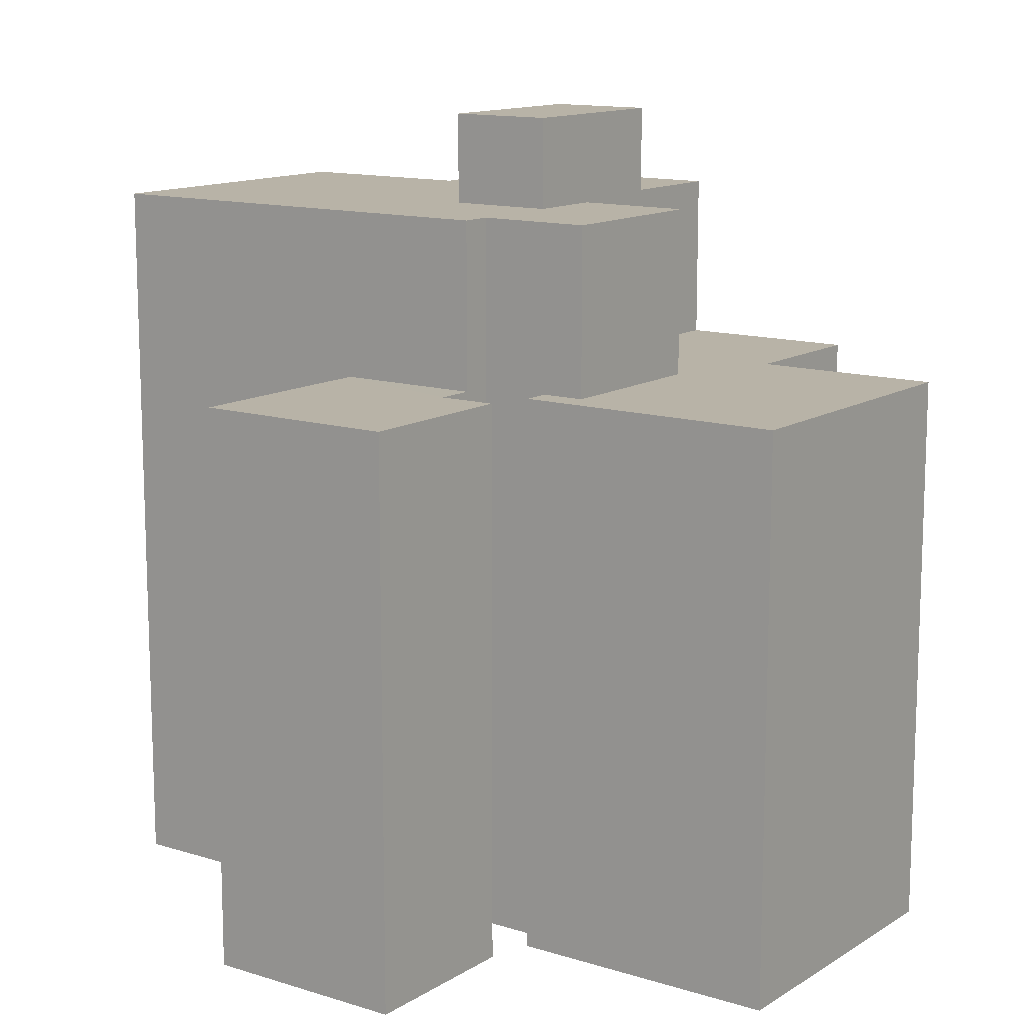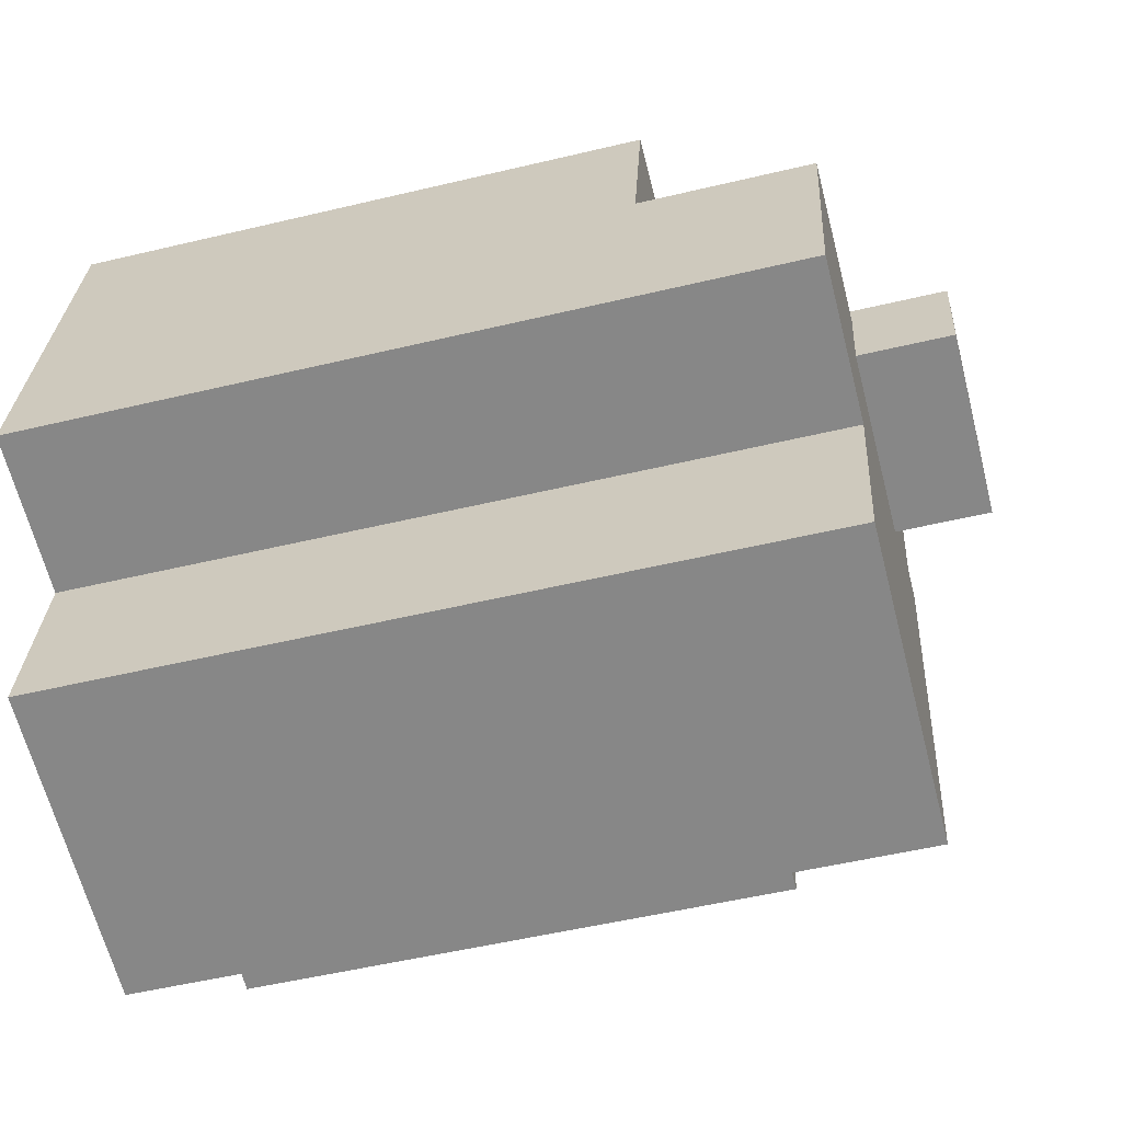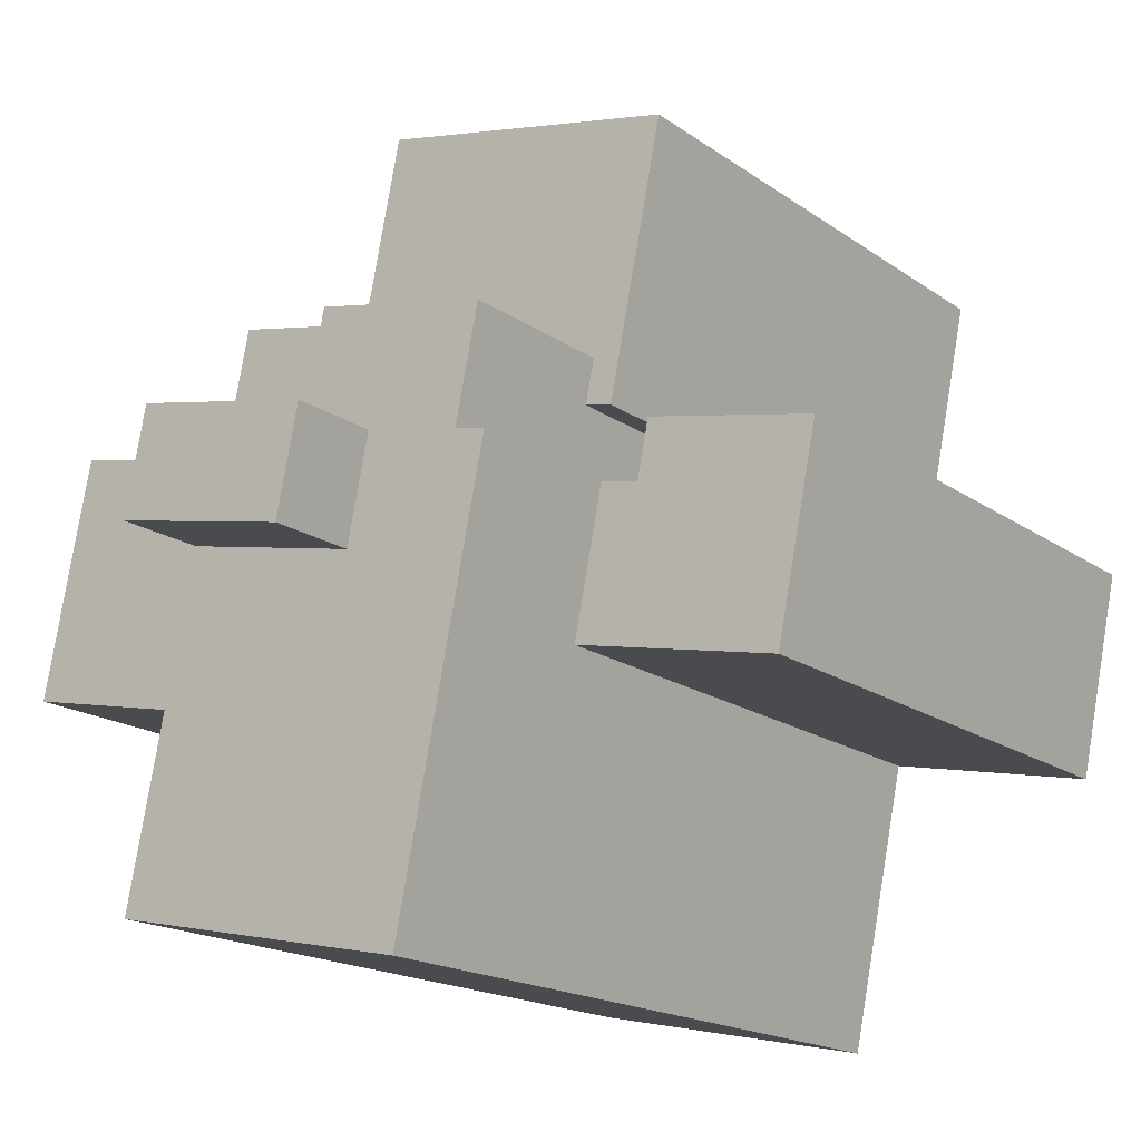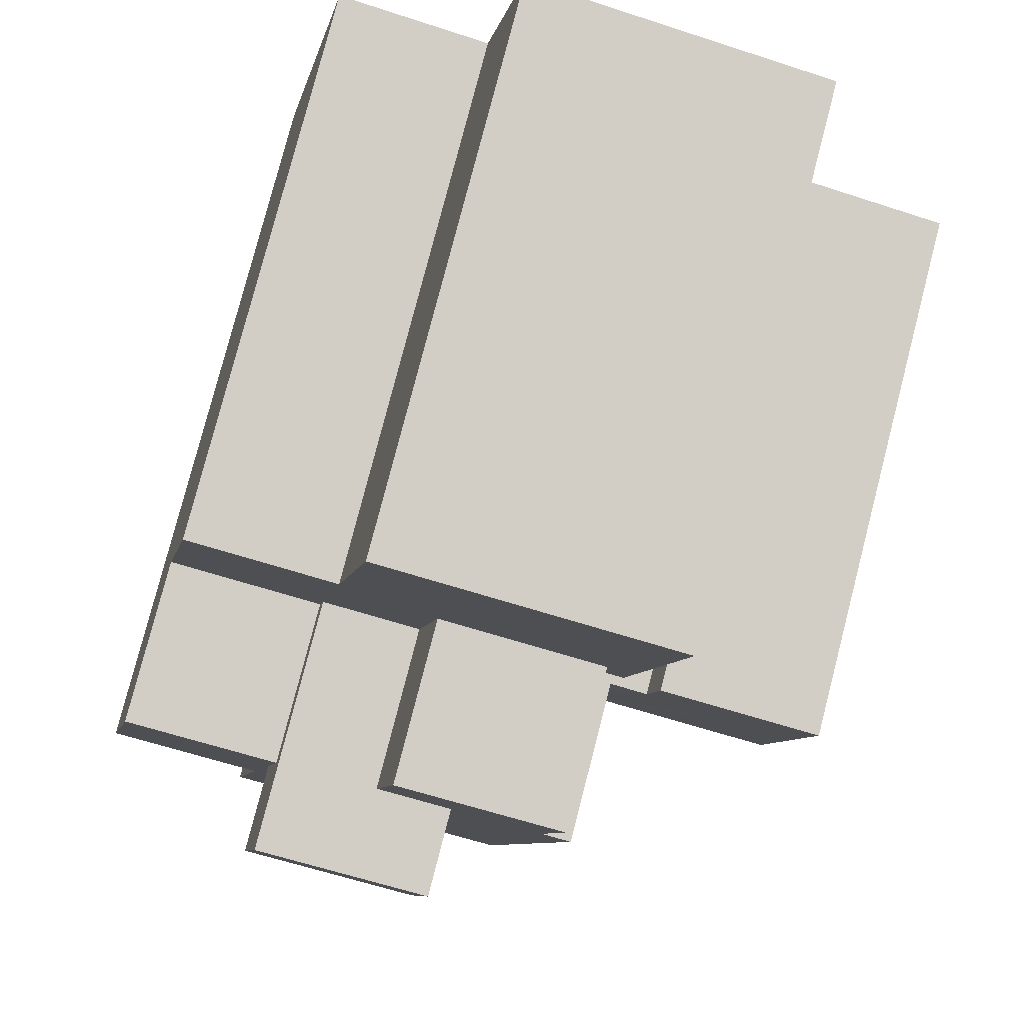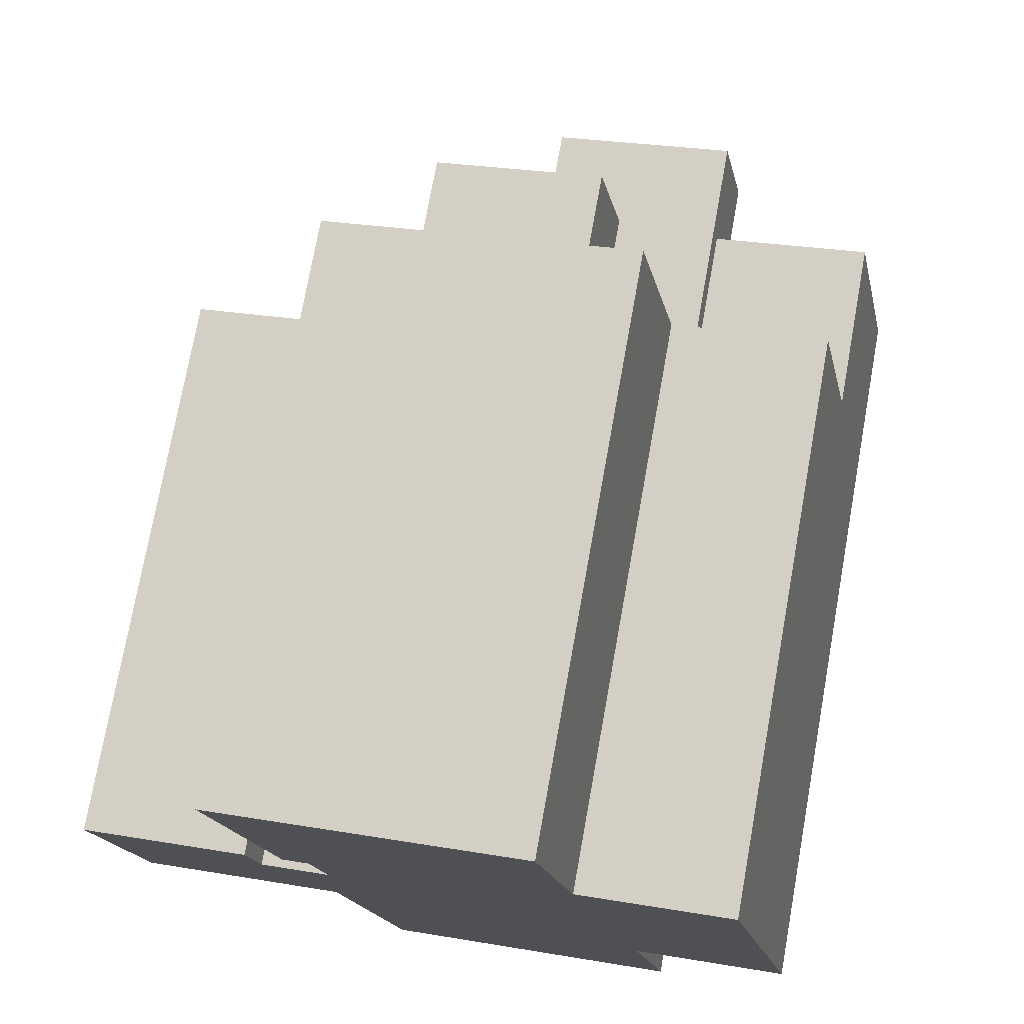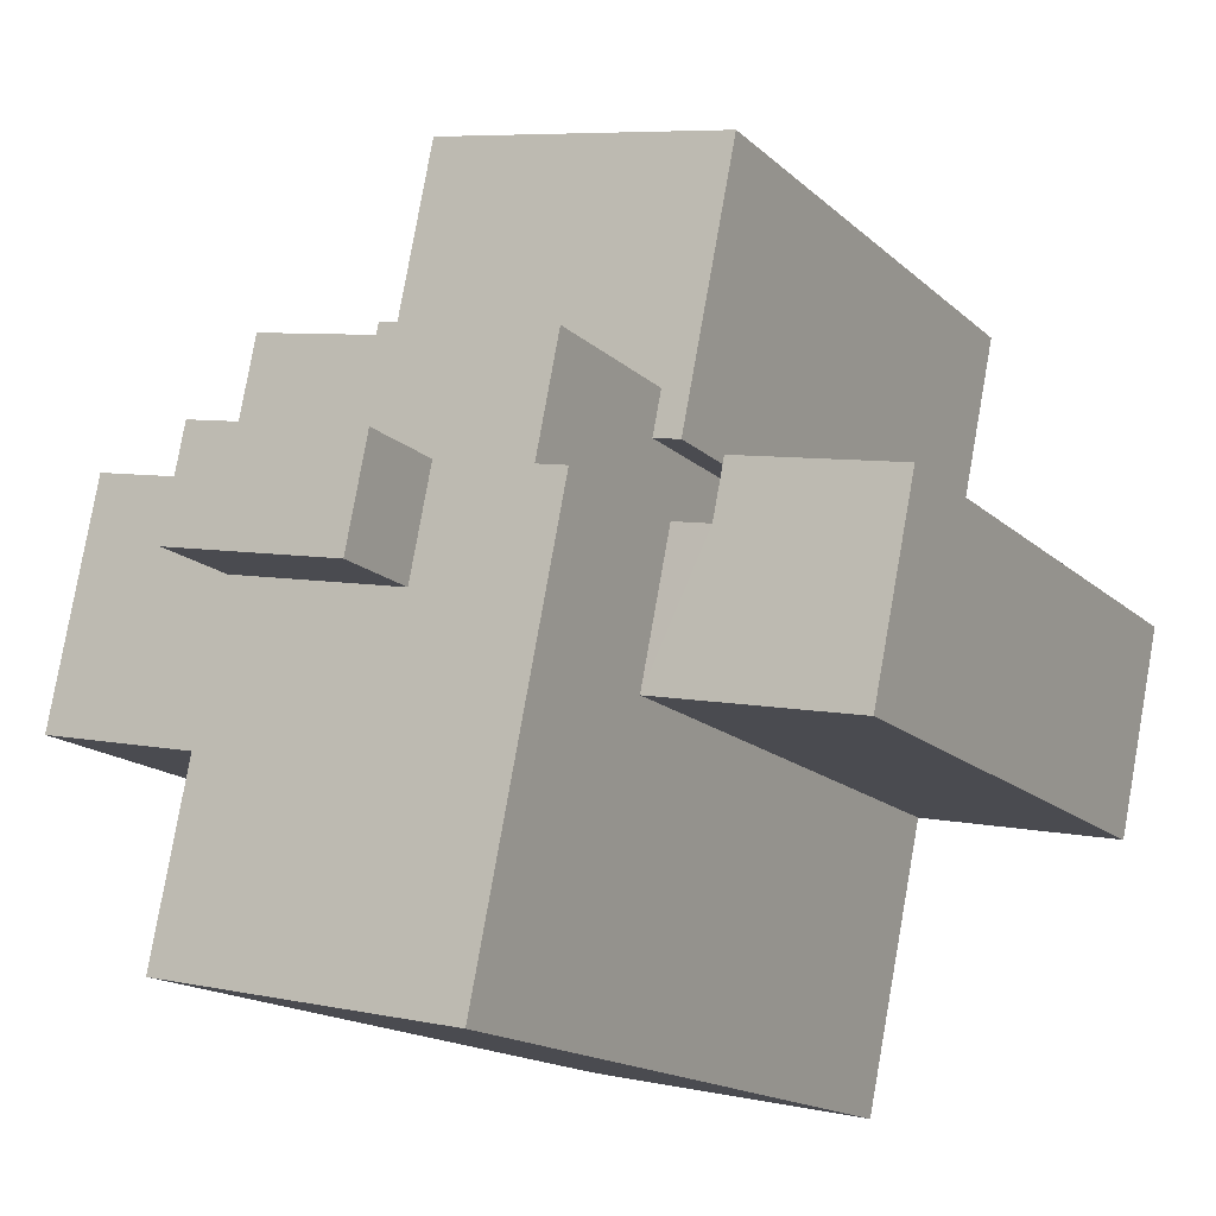
<metadata>
{"format":"obj","ext":"obj","renderer":"f3d","projection":"perspective","resolution":1024,"background":"white","views":[{"elev":12.9,"azim":-65.8,"up":"+Y"},{"elev":-51.6,"azim":104.6,"up":"+Z"},{"elev":-17.3,"azim":-143.9,"up":"+Z"},{"elev":79.1,"azim":-165.5,"up":"+Z"},{"elev":74.8,"azim":10.2,"up":"+Z"},{"elev":-15.7,"azim":-150.7,"up":"+Z"}]}
</metadata>
<code>
v  6.905 18.65 1.804
v  7.521 18.65 3.397
v  7.808 18.65 1.988
v  17.58 18.65 0.7546
v  22.41 18.65 2.587
v  22.58 18.65 1.772
v  21.38 18.65 7.63
v  16.38 18.65 6.612
v  17.46 18.65 0.7311
v  17.3 18.65 1.545
v  13.97 18.65 0.8687
v  15.15 18.65 12.67
v  13.51 18.65 3.149
v  13.22 18.65 4.558
v  6.012 18.65 10.8
v  5.11 18.65 10.62
v  7.254 24.2 -0.5001
v  11.18 24.2 -14.57
v  10.16 24.2 -14.78
v  16.88 24.2 -13.41
v  17.66 24.2 -13.26
v  20.21 24.2 -12.74
v  12.12 24.2 -3.08
v  18.98 24.2 -6.714
v  17.99 24.2 -1.883
v  15.45 24.2 -2.402
v  14.67 24.2 -2.56
v  8.272 24.2 -0.2927
v  11.42 24.2 0.3483
v  7.521 24.2 3.397
v  13.22 24.2 4.558
v  13.97 24.2 0.8687
v  22.58 24.2 1.772
v  24.09 24.2 -5.673
v  17.46 24.2 0.7309
v  0.0003983 18.66 -0.0005917
v  6.941 18.66 -5.524
v  1.357 18.66 -6.662
v  8.224 18.65 -5.263
v  5.971 18.66 -0.7611
v  5.584 18.66 1.137
v  7.952 18.65 -3.928
v  7.254 18.65 -0.5
v  17.3 27.2 1.545
v  12.12 27.2 -3.081
v  11.42 27.2 0.3482
v  17.99 27.2 -1.884
v  6.941 3.382e-16 -5.524
v  0.3866 1.162e-16 -1.898
v  1.357 4.079e-16 -6.661
v  8.223 3.222e-16 -5.262
v  11.18 8.924e-16 -14.57
v  10.16 9.051e-16 -14.78
v  16.88 8.213e-16 -13.41
v  17.66 8.116e-16 -13.26
v  20.2 7.799e-16 -12.74
v  18.98 4.111e-16 -6.713
v  24.09 3.473e-16 -5.672
v  22.58 -1.086e-16 1.773
v  5.97 4.657e-17 -0.7605
v  7.253 3.057e-17 -0.4992
v  8.272 1.788e-17 -0.2919
v  7.806 -1.218e-16 1.988
v  22.41 -1.584e-16 2.588
v  21.38 -4.673e-16 7.631
v  16.38 -4.049e-16 6.613
v  5.109 -6.504e-16 10.62
v  6.905 -1.105e-16 1.805
v  15.15 -7.756e-16 12.67
v  6.011 -6.616e-16 10.81
v  0 0 0
v  5.584 -6.964e-17 1.137
v  10.16 18.65 -14.78
v  17.3 24.2 1.545
v  24.09 18.65 -5.673
v  8.272 18.65 -0.2925
g defaultobject
f 1 2 3
f 4 5 6
f 5 4 7
f 7 4 8
f 8 4 9
f 8 9 10
f 8 10 11
f 8 11 12
f 12 11 13
f 12 13 14
f 12 14 15
f 15 14 2
f 15 2 1
f 15 1 16
f 17 18 19
f 18 17 20
f 20 17 21
f 21 17 22
f 22 17 23
f 22 23 24
f 24 23 25
f 25 23 26
f 26 23 27
f 23 17 28
f 23 28 29
f 29 28 30
f 29 30 31
f 31 32 29
f 24 33 34
f 33 24 25
f 33 25 35
f 36 37 38
f 37 36 39
f 39 36 40
f 40 36 41
f 39 40 42
f 43 42 40
f 44 45 46
f 45 44 47
f 48 49 50
f 49 48 51
f 52 51 53
f 51 52 54
f 51 54 55
f 51 55 56
f 51 56 57
f 51 57 58
f 51 58 59
f 51 59 49
f 49 59 60
f 60 59 61
f 61 59 62
f 62 59 63
f 63 59 64
f 63 64 65
f 63 65 66
f 63 67 68
f 67 63 66
f 67 66 69
f 67 69 70
f 60 71 49
f 71 60 72
f 51 73 53
f 73 51 39
f 73 39 19
f 19 39 17
f 17 39 42
f 17 42 43
f 10 9 74
f 35 74 9
f 44 74 35
f 25 44 35
f 47 44 25
f 10 32 11
f 32 10 74
f 32 74 46
f 46 74 44
f 46 29 32
f 33 75 34
f 75 33 6
f 75 6 58
f 58 6 5
f 58 5 7
f 58 7 59
f 59 7 65
f 59 65 64
f 62 63 76
f 3 76 63
f 28 76 3
f 2 28 3
f 30 28 2
f 60 43 40
f 43 60 76
f 76 60 62
f 62 60 61
f 43 28 17
f 28 43 76
f 73 52 53
f 52 73 19
f 52 19 18
f 52 18 54
f 54 18 20
f 54 20 55
f 55 20 21
f 55 21 56
f 56 21 22
f 38 48 50
f 48 38 51
f 51 38 39
f 39 38 37
f 57 75 58
f 75 57 24
f 75 24 34
f 12 70 69
f 70 12 67
f 67 12 16
f 16 12 15
f 56 24 57
f 24 56 22
f 23 46 45
f 46 23 29
f 25 45 47
f 45 25 26
f 45 26 27
f 45 27 23
f 60 41 72
f 41 60 40
f 72 36 71
f 36 72 41
f 50 36 38
f 36 50 49
f 36 49 71
f 9 33 35
f 33 9 4
f 33 4 6
f 13 31 14
f 31 13 32
f 32 13 11
f 14 30 2
f 30 14 31
f 66 12 69
f 12 66 8
f 68 16 1
f 16 68 67
f 63 1 3
f 1 63 68
f 65 8 66
f 8 65 7

</code>
